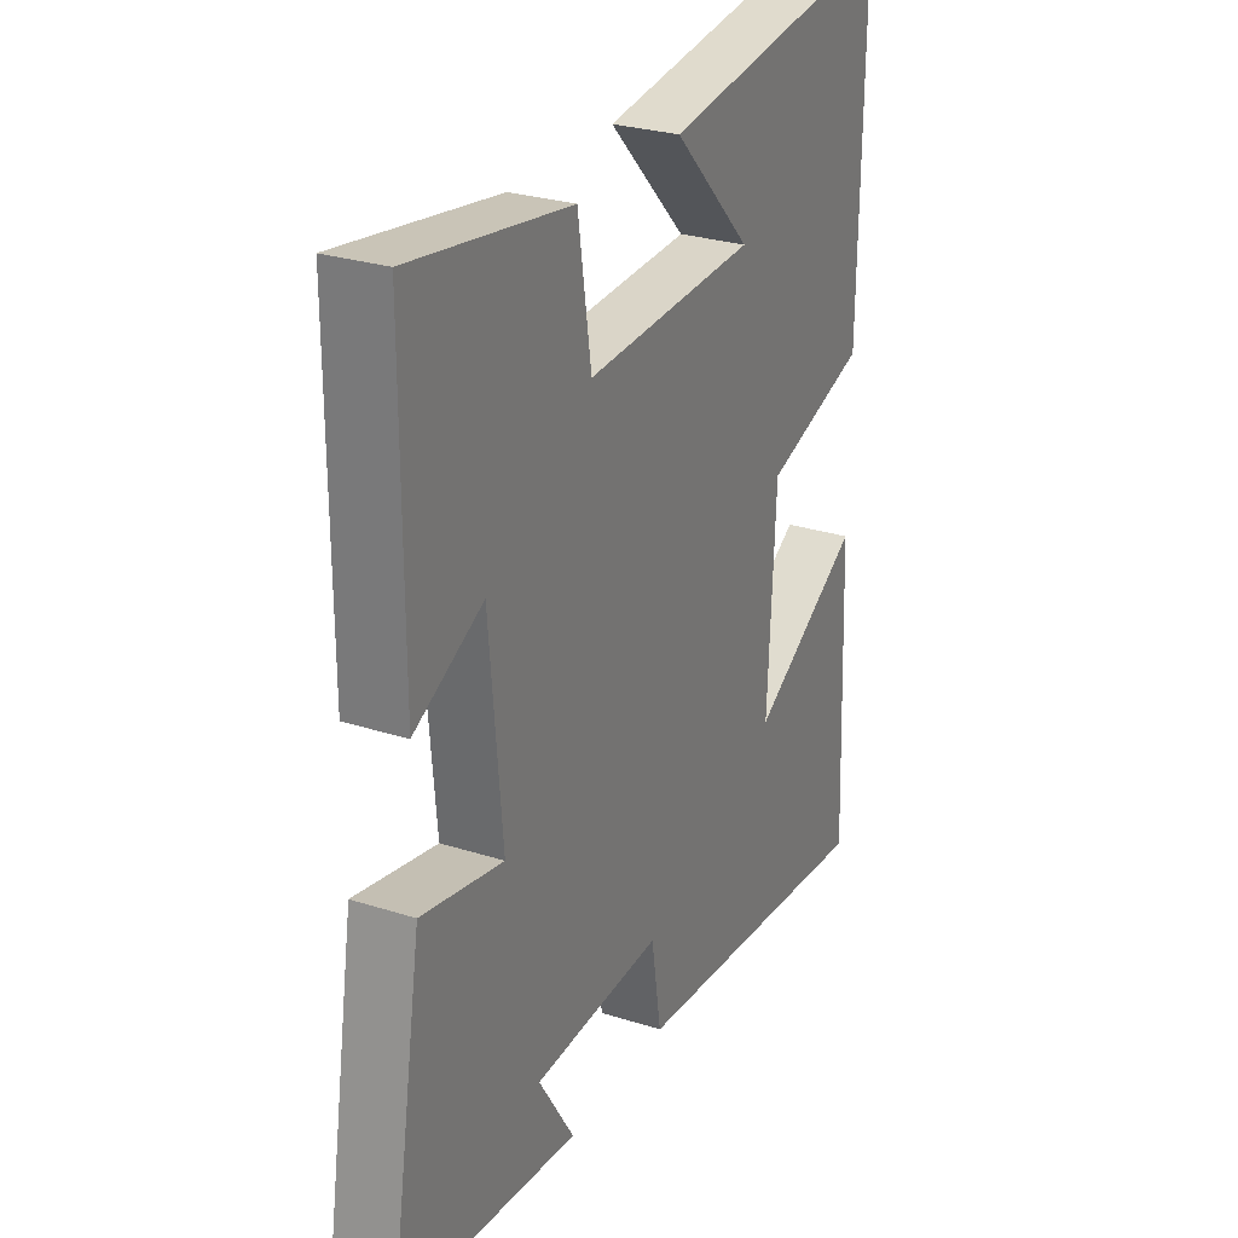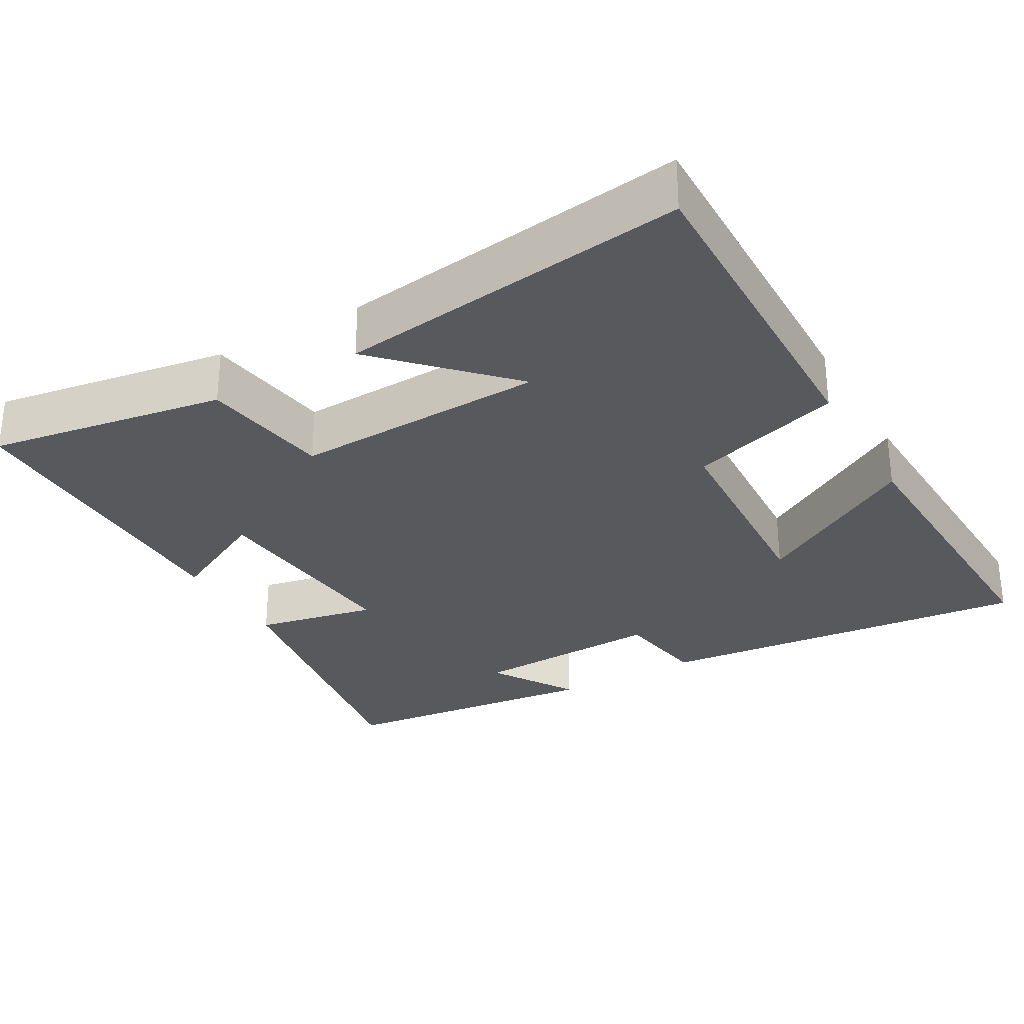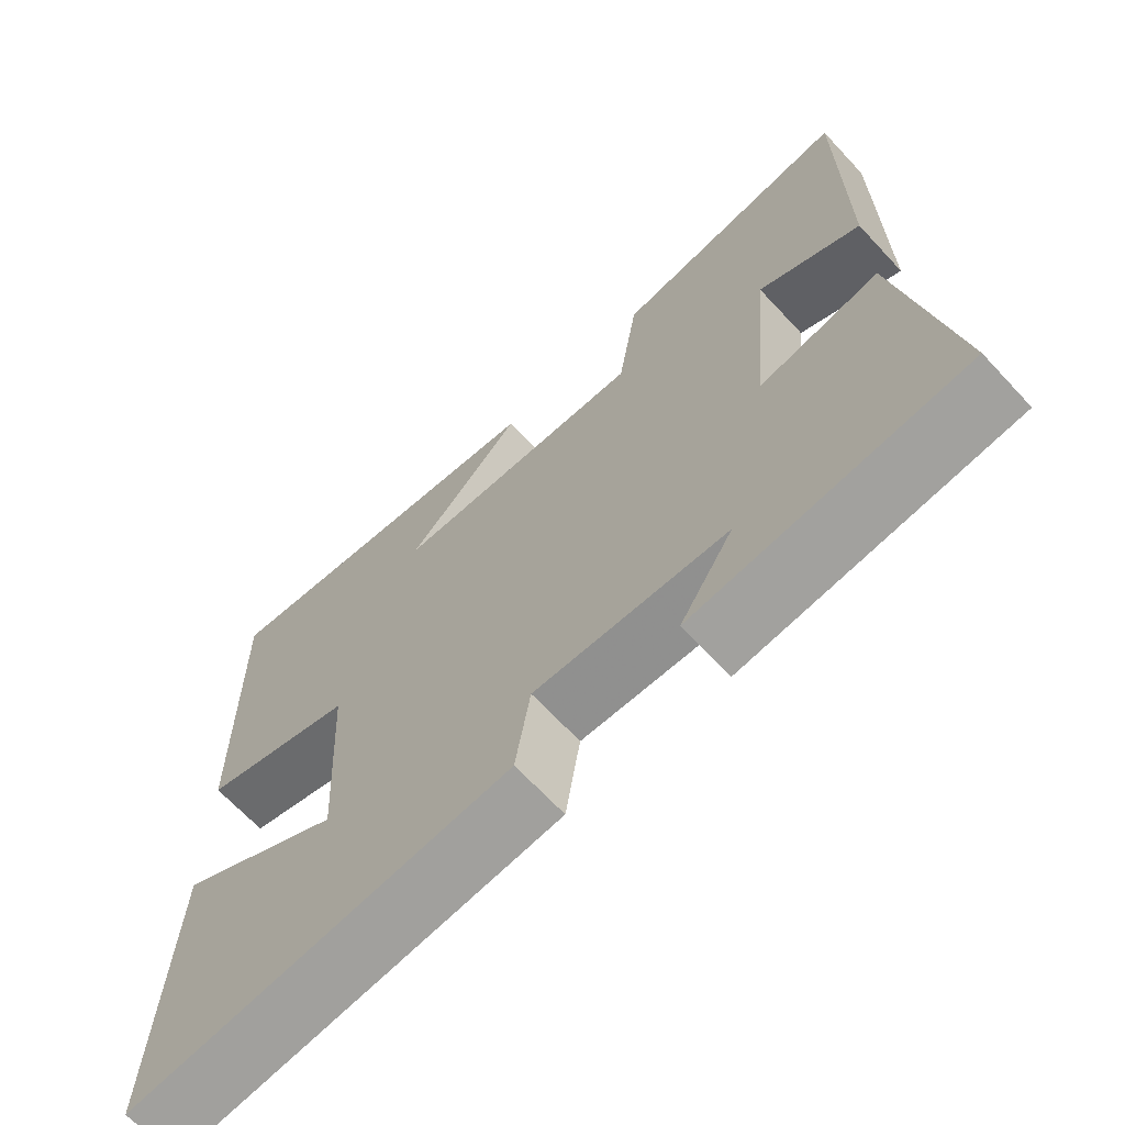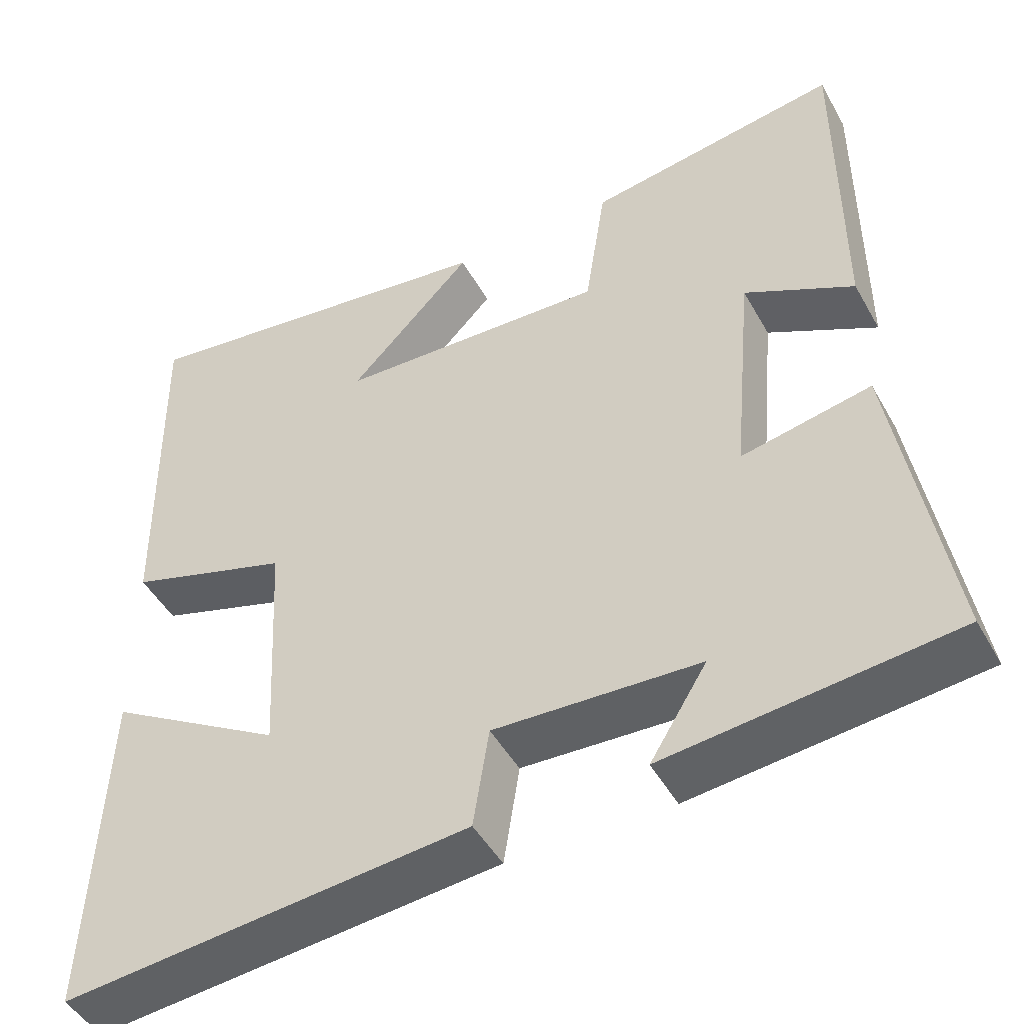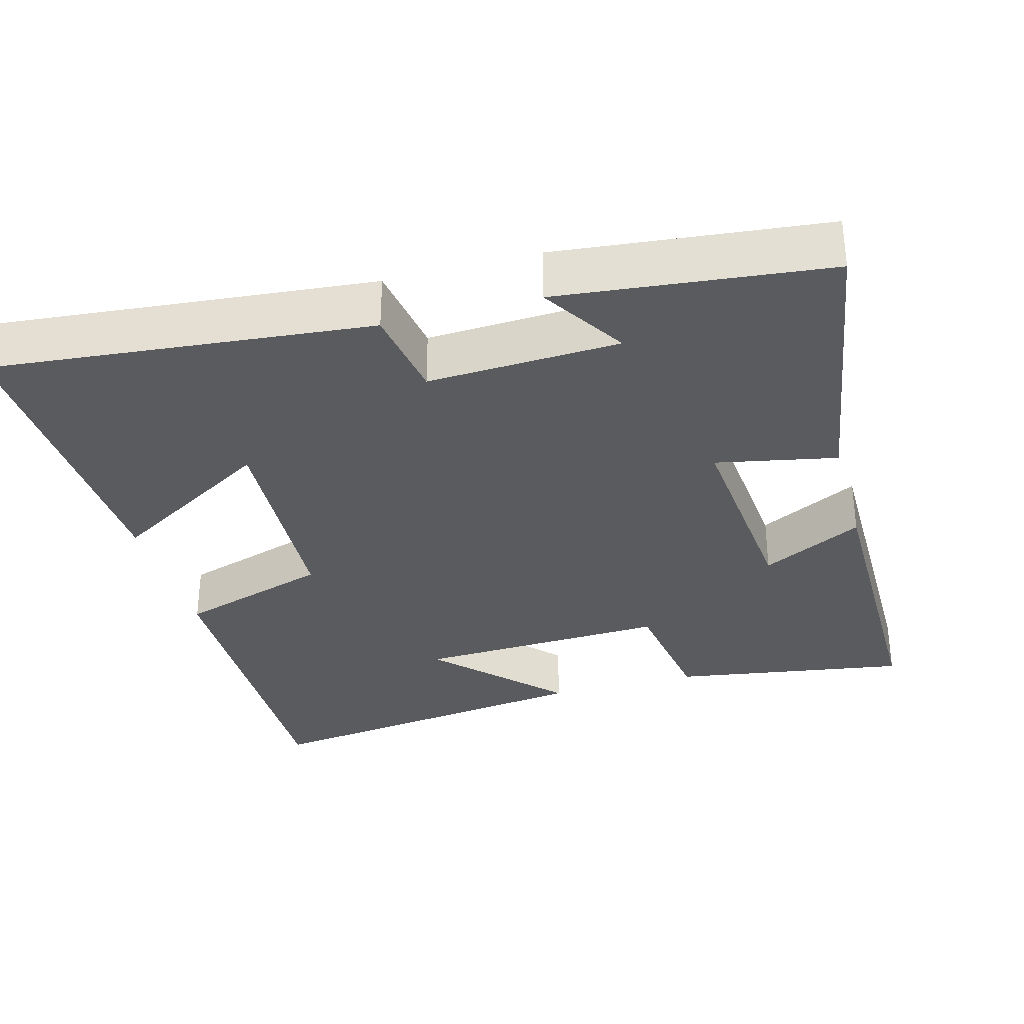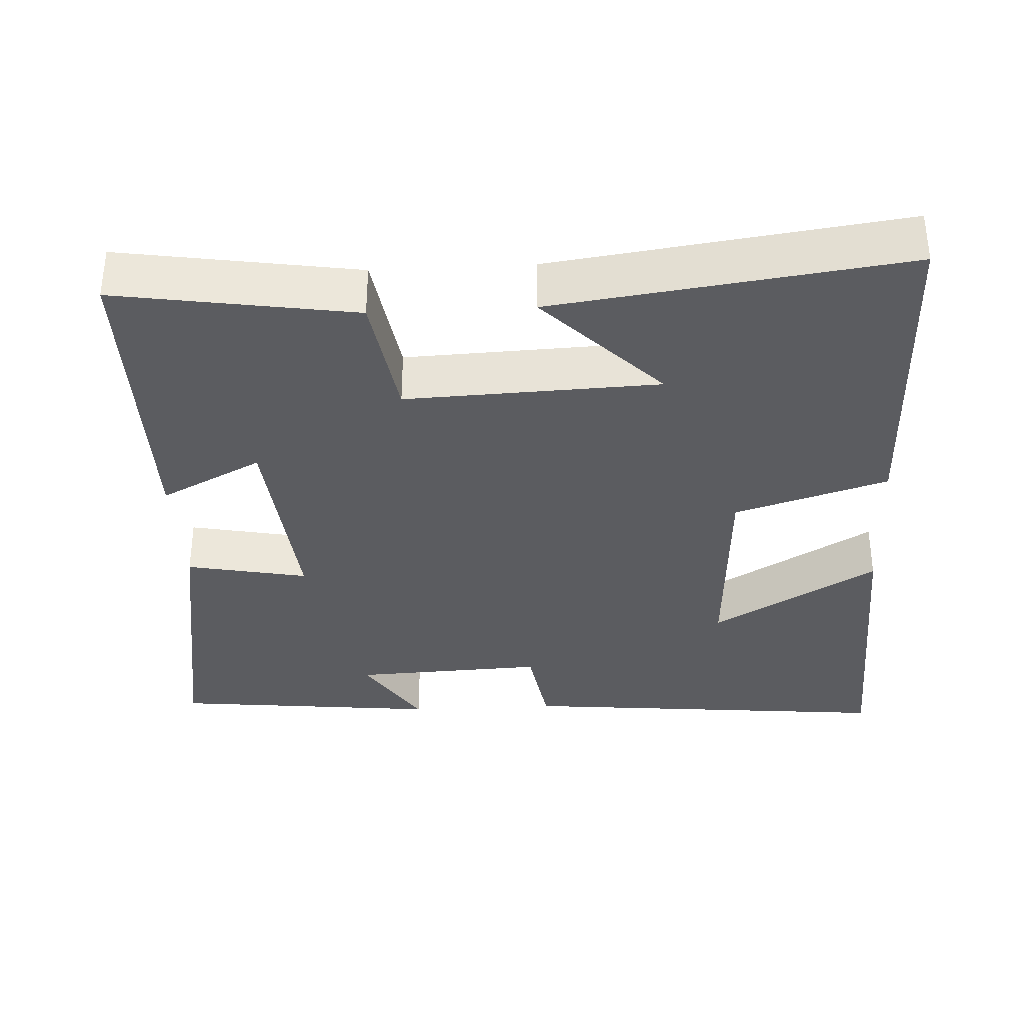
<metadata>
{"format":"obj","ext":"obj","renderer":"f3d","projection":"perspective","resolution":1024,"background":"white","views":[{"elev":27.6,"azim":-63.9,"up":"+Z"},{"elev":-29.7,"azim":29.6,"up":"+Y"},{"elev":-67.5,"azim":-137.0,"up":"+Z"},{"elev":-47.2,"azim":-152.0,"up":"+Z"},{"elev":-32.7,"azim":-164.6,"up":"+Y"},{"elev":-34.6,"azim":3.0,"up":"+Y"}]}
</metadata>
<code>
v -0.5 0.07 0.551
v -0.179 0.07 0.5
v -0.152 0.07 0.324
v 0.19 0.07 0.338
v 0.033 0.07 0.5
v 0.507 0.07 0.564
v 0.5 0.07 0.105
v 0.293 0.07 0.04
v 0.277 0.07 -0.256
v 0.5 0.07 -0.123
v 0.518 0.07 -0.55
v 0.005 0.07 -0.5
v -0.015 0.07 -0.373
v -0.275 0.07 -0.385
v -0.203 0.07 -0.5
v -0.566 0.07 -0.461
v -0.5 0.07 -0.059
v -0.336 0.07 -0.092
v -0.362 0.07 0.194
v -0.5 0.07 0.123
v -0.5 0 0.551
v -0.179 0 0.5
v -0.152 0 0.324
v 0.19 0 0.338
v 0.033 0 0.5
v 0.507 0 0.564
v 0.5 0 0.105
v 0.293 0 0.04
v 0.277 0 -0.256
v 0.5 0 -0.123
v 0.518 0 -0.55
v 0.005 0 -0.5
v -0.015 0 -0.373
v -0.275 0 -0.385
v -0.203 0 -0.5
v -0.566 0 -0.461
v -0.5 0 -0.059
v -0.336 0 -0.092
v -0.362 0 0.194
v -0.5 0 0.123
f 1 2 3
f 20 1 3
f 19 20 3
f 18 19 3 4
f 16 17 18
f 16 18 4
f 14 15 16
f 14 16 4
f 13 14 4
f 12 13 4
f 9 10 11 12
f 8 9 12 4
f 7 8 4
f 4 5 6 7
f 23 22 21
f 23 21 40
f 23 40 39
f 24 23 39 38
f 38 37 36
f 24 38 36
f 36 35 34
f 24 36 34
f 24 34 33
f 24 33 32
f 32 31 30 29
f 24 32 29 28
f 24 28 27
f 27 26 25 24
f 1 21 22 2
f 2 22 23 3
f 3 23 24 4
f 4 24 25 5
f 5 25 26 6
f 6 26 27 7
f 7 27 28 8
f 8 28 29 9
f 9 29 30 10
f 10 30 31 11
f 11 31 32 12
f 12 32 33 13
f 13 33 34 14
f 14 34 35 15
f 15 35 36 16
f 16 36 37 17
f 17 37 38 18
f 18 38 39 19
f 19 39 40 20
f 20 40 21 1

</code>
